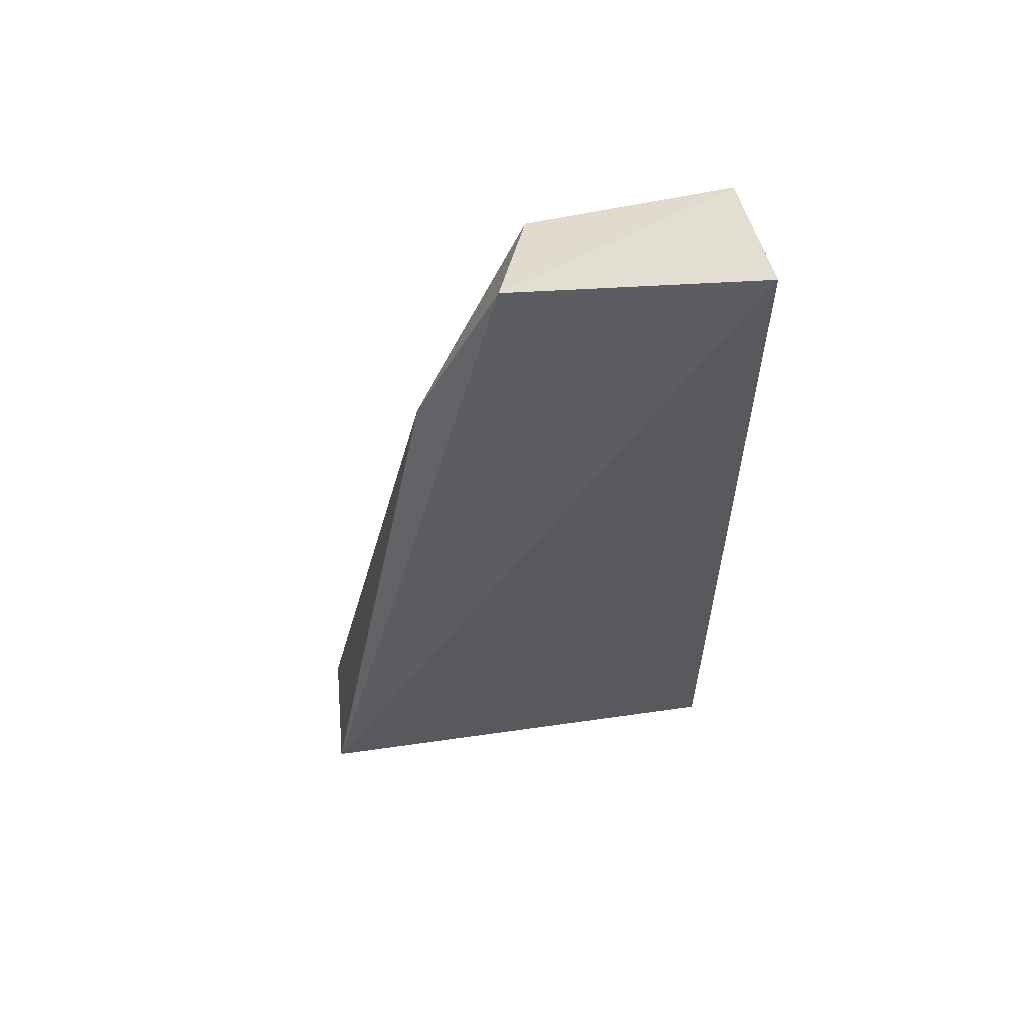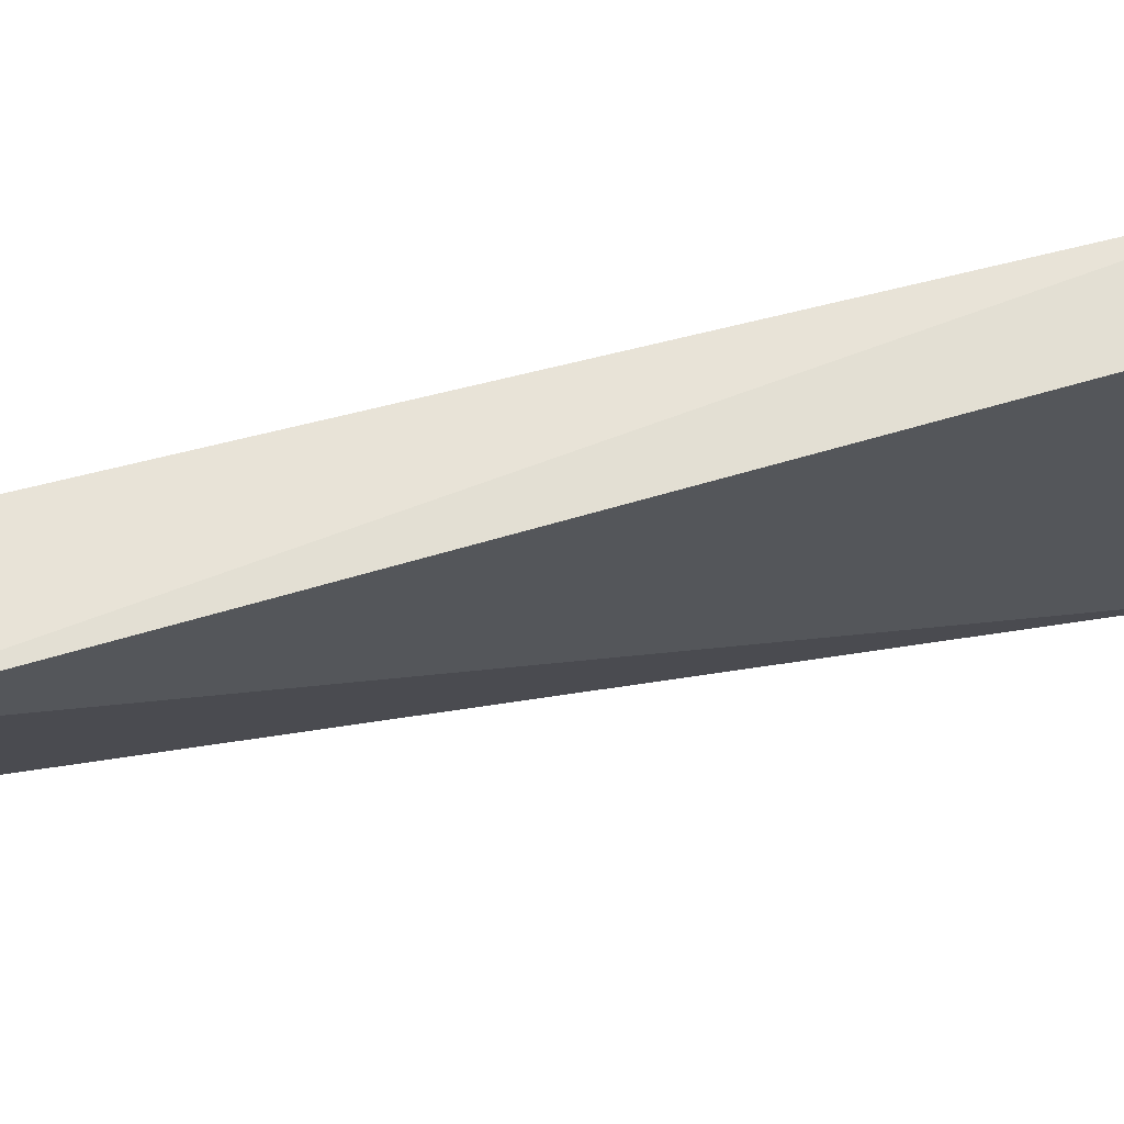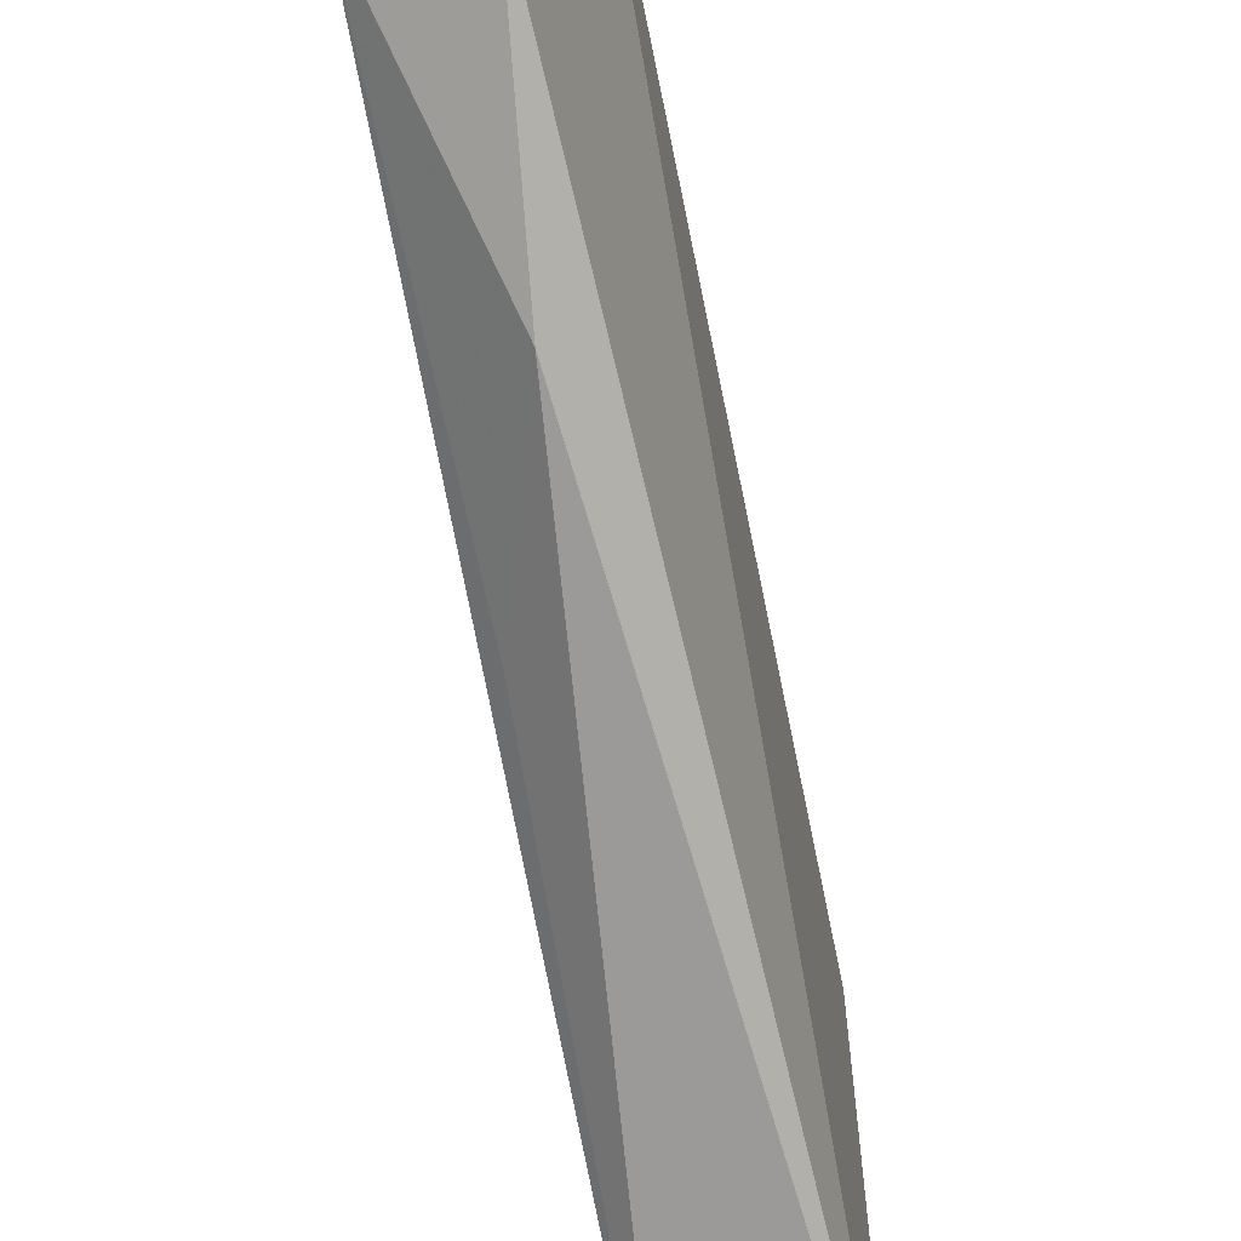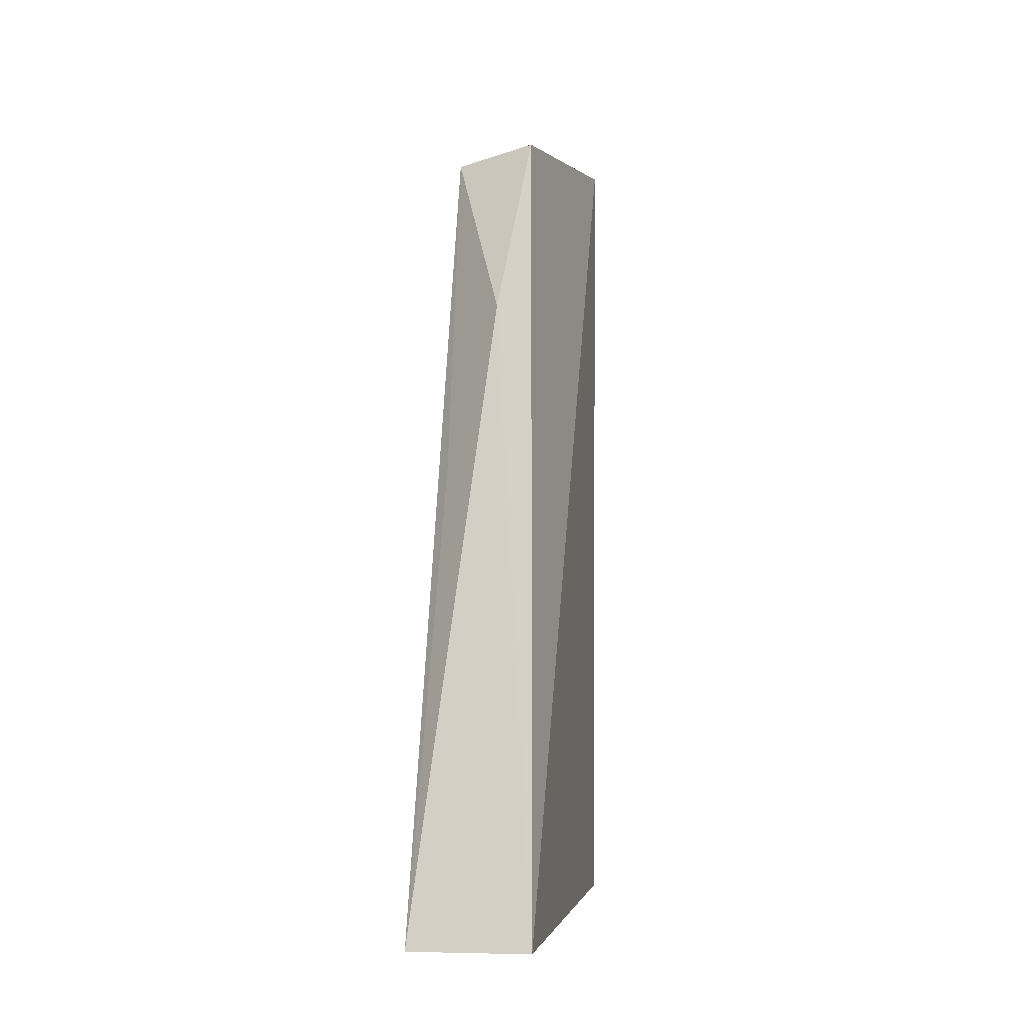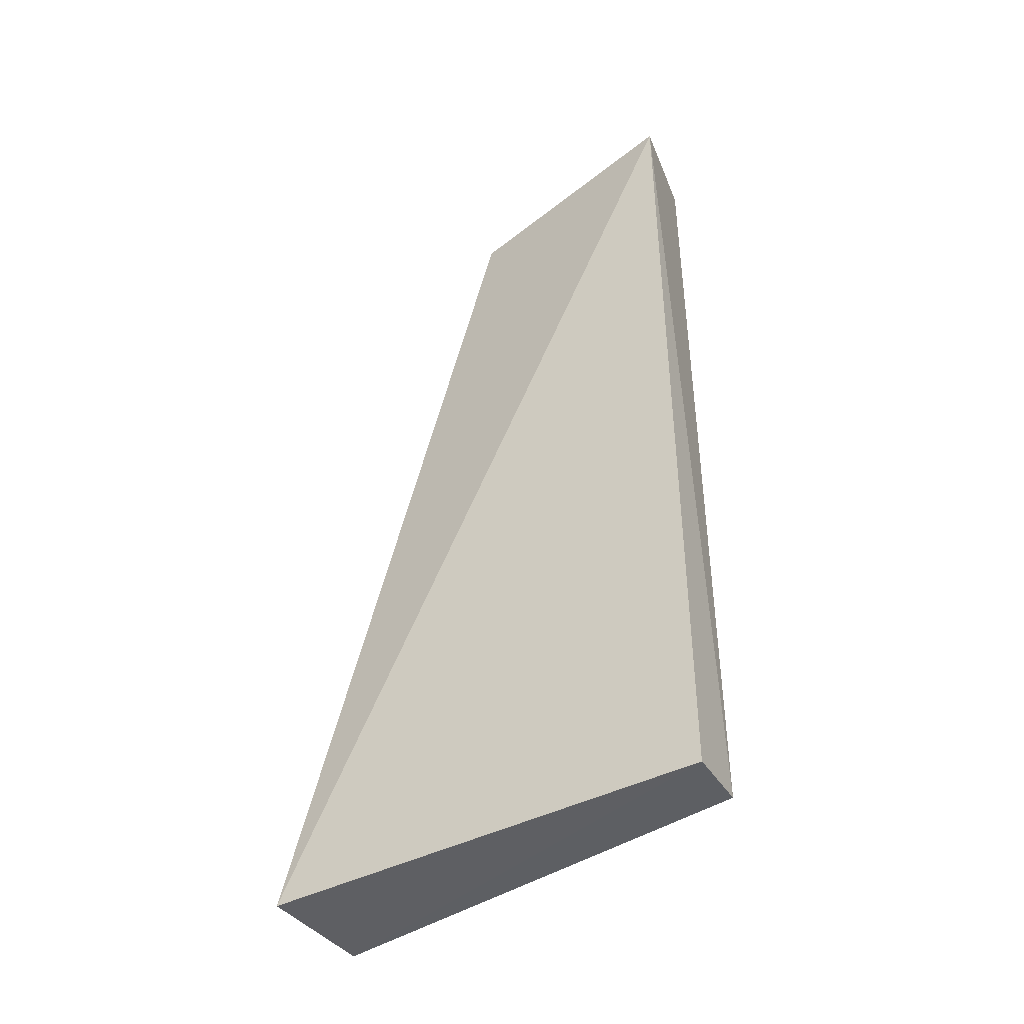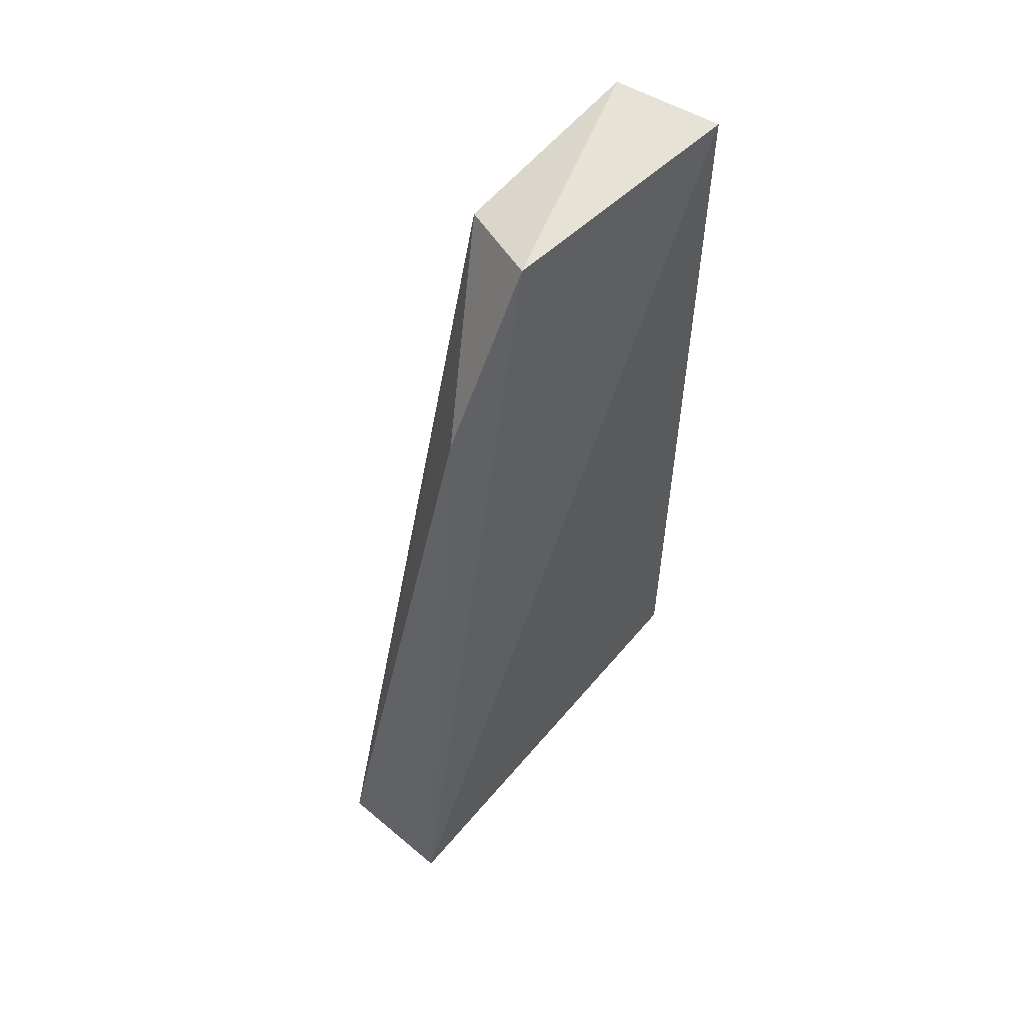
<metadata>
{"format":"obj","ext":"obj","renderer":"f3d","projection":"perspective","resolution":1024,"background":"white","views":[{"elev":57.8,"azim":-96.9,"up":"+Y"},{"elev":69.6,"azim":-105.6,"up":"+Z"},{"elev":-59.3,"azim":-168.6,"up":"+Z"},{"elev":-6.1,"azim":-169.6,"up":"+Y"},{"elev":-40.2,"azim":-59.1,"up":"+Y"},{"elev":54.2,"azim":-140.0,"up":"+Y"}]}
</metadata>
<code>
v 0.006353 -0.3408 -0.1538
v 0.01074 -0.3426 -0.1931
v 0.009005 -0.2646 -0.1552
v -0.000309 -0.2651 -0.1534
v -0.0001468 -0.3425 -0.1934
v 0.0001749 -0.3409 -0.1535
v 0.003075 -0.2677 -0.1747
v 0.01074 -0.2686 -0.1717
v 0.005096 -0.2852 -0.1818
v 0.009694 -0.3003 -0.1819
f 1 2 3
f 1 3 4
f 6 5 2
f 6 2 1
f 6 1 4
f 6 4 5
f 7 5 4
f 7 4 3
f 8 7 3
f 8 3 2
f 9 2 5
f 9 5 7
f 9 7 8
f 10 9 8
f 10 8 2
f 10 2 9

</code>
